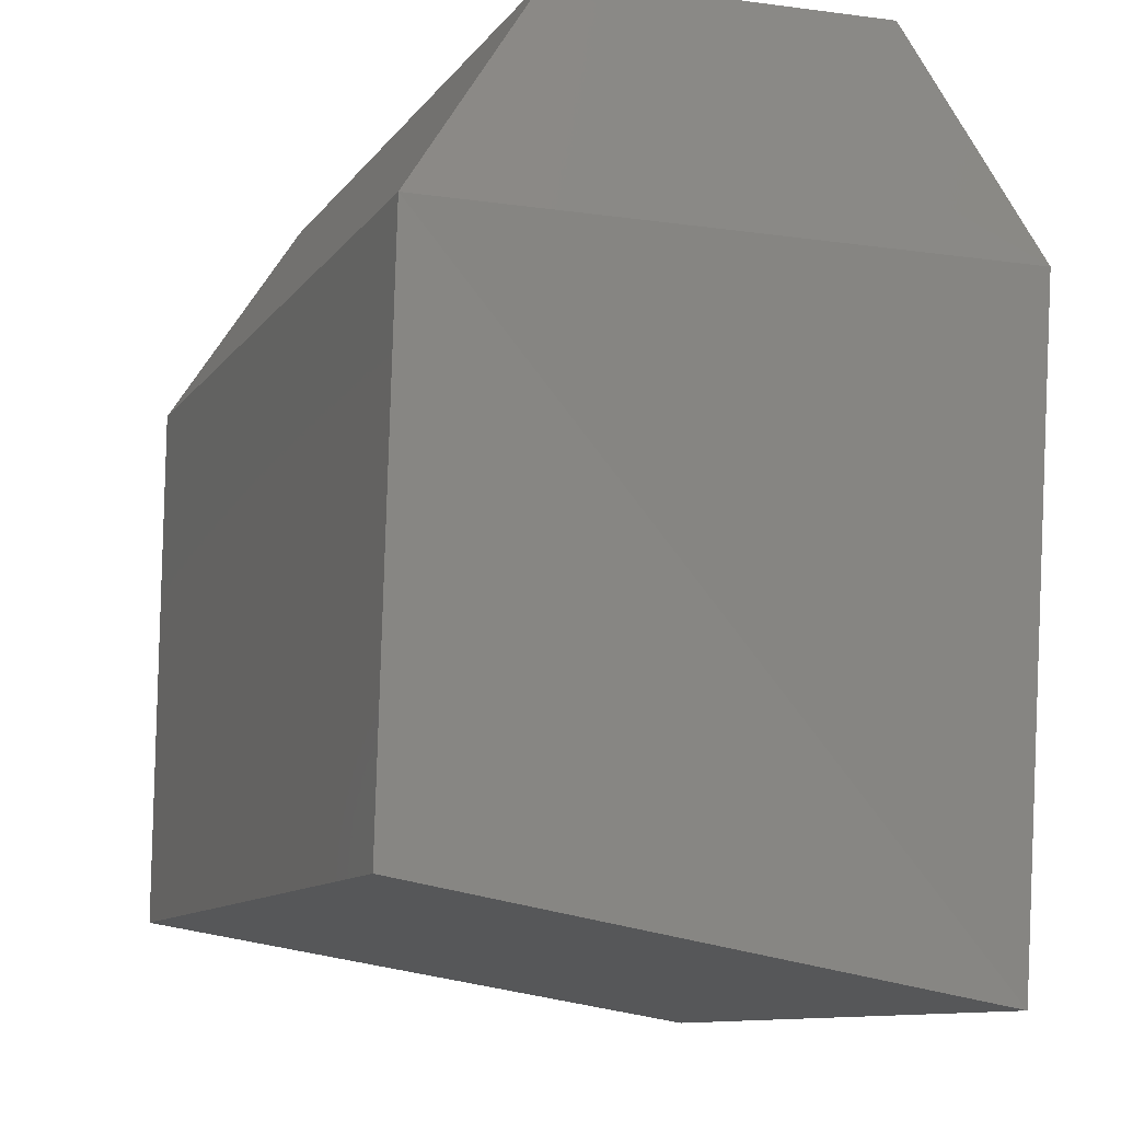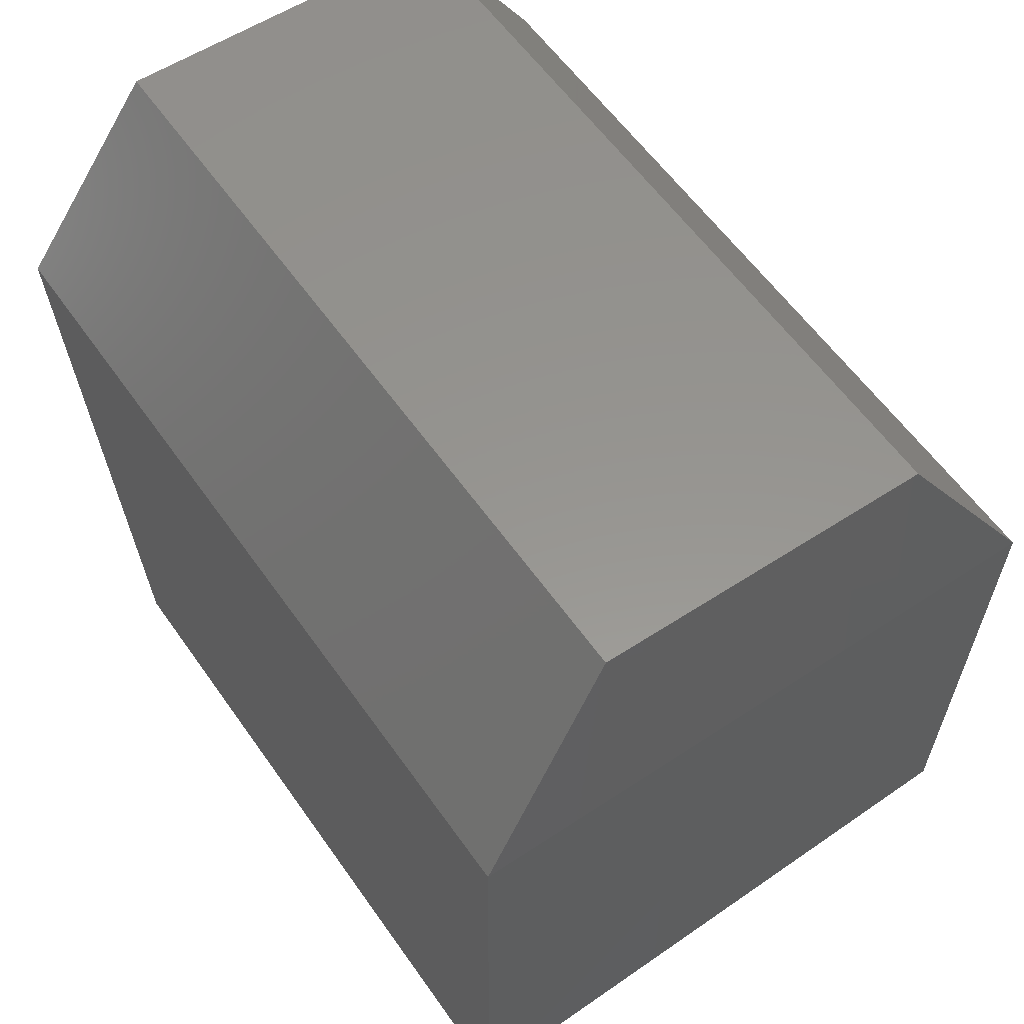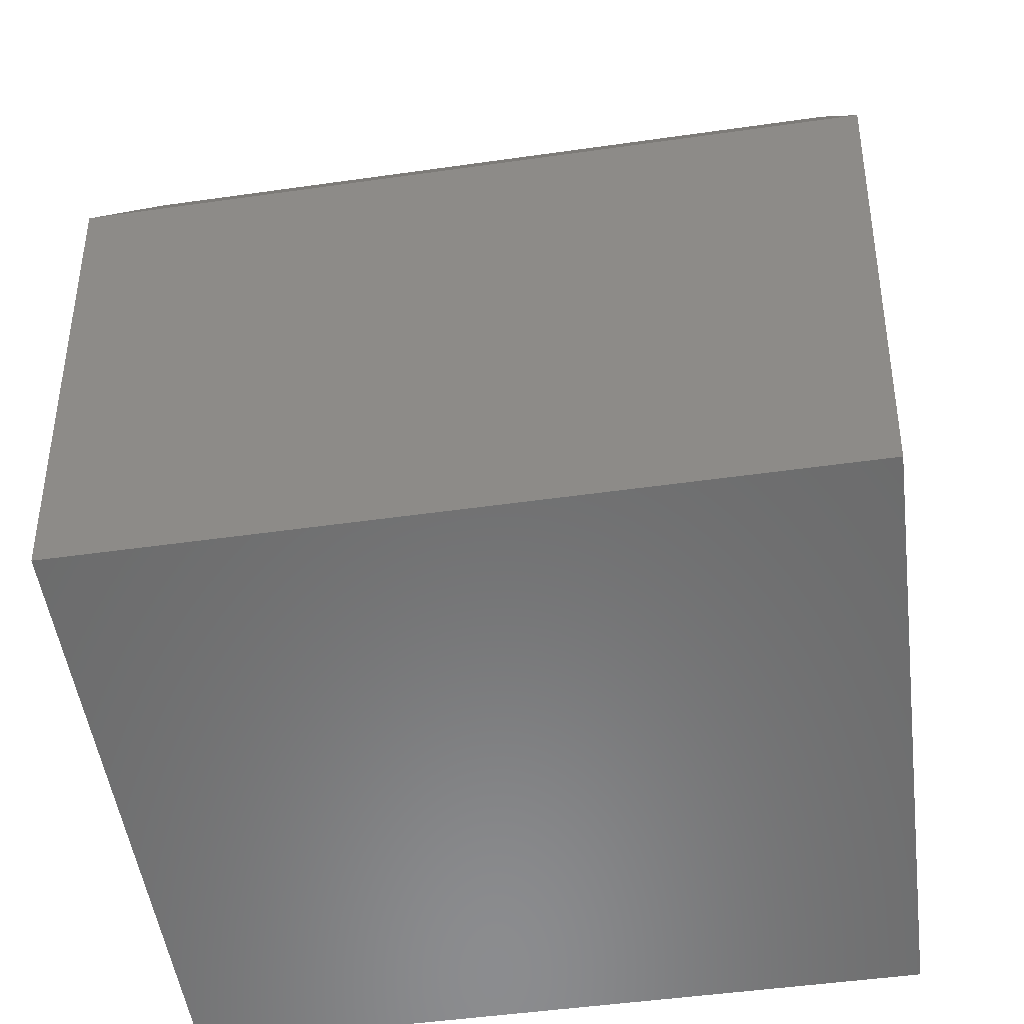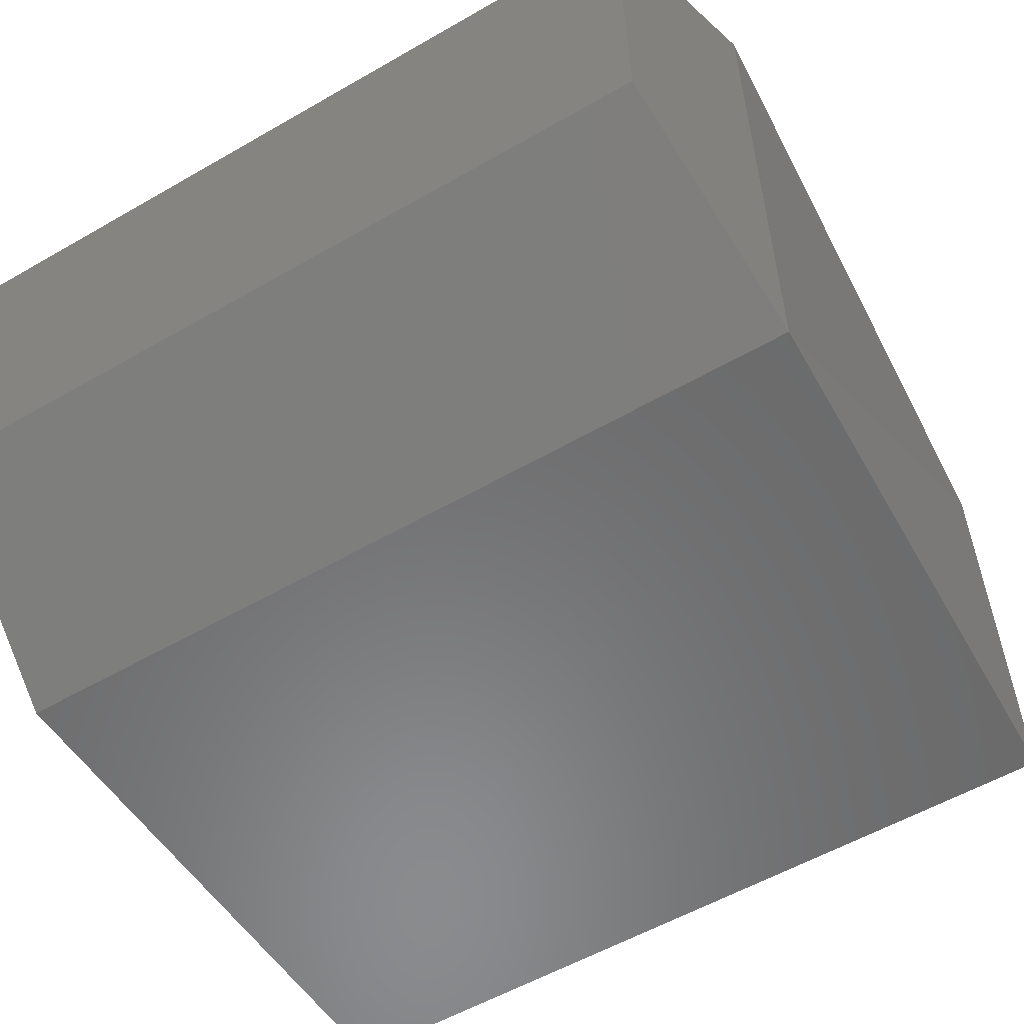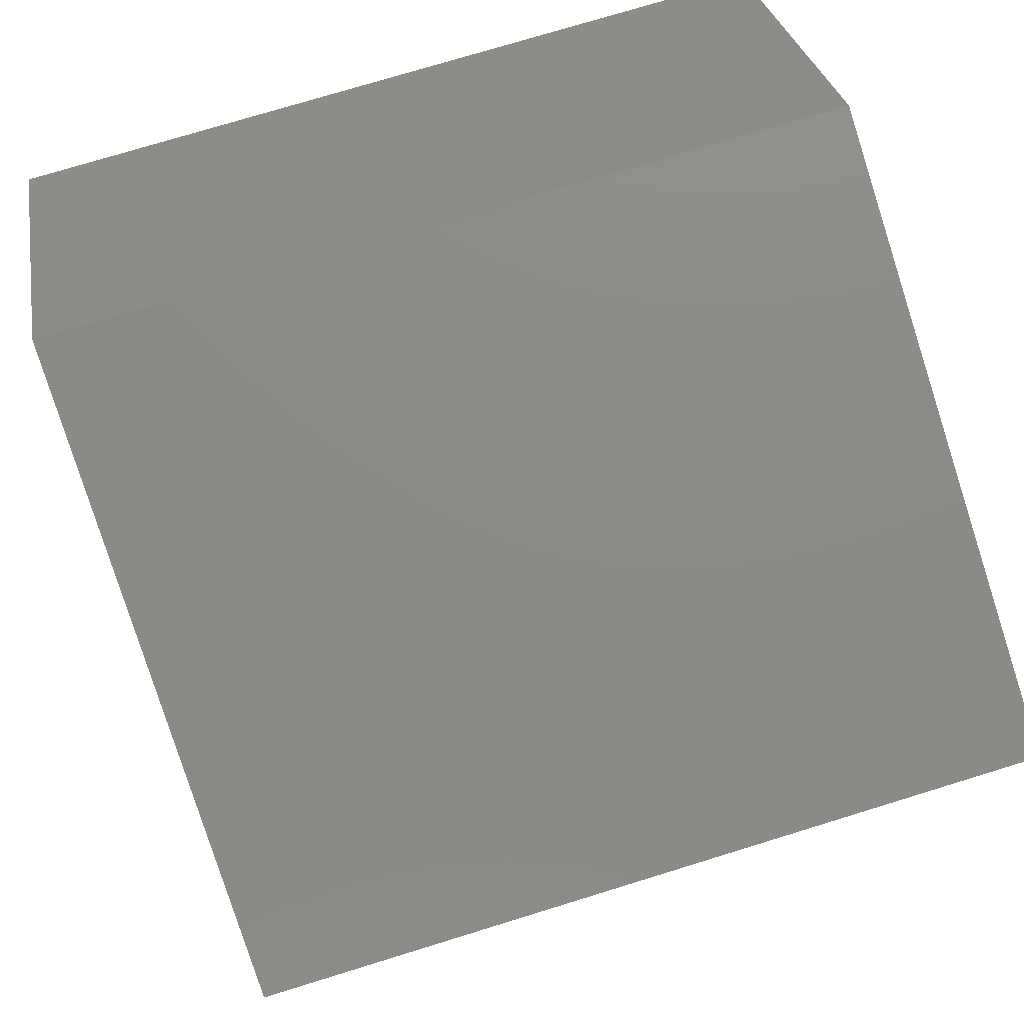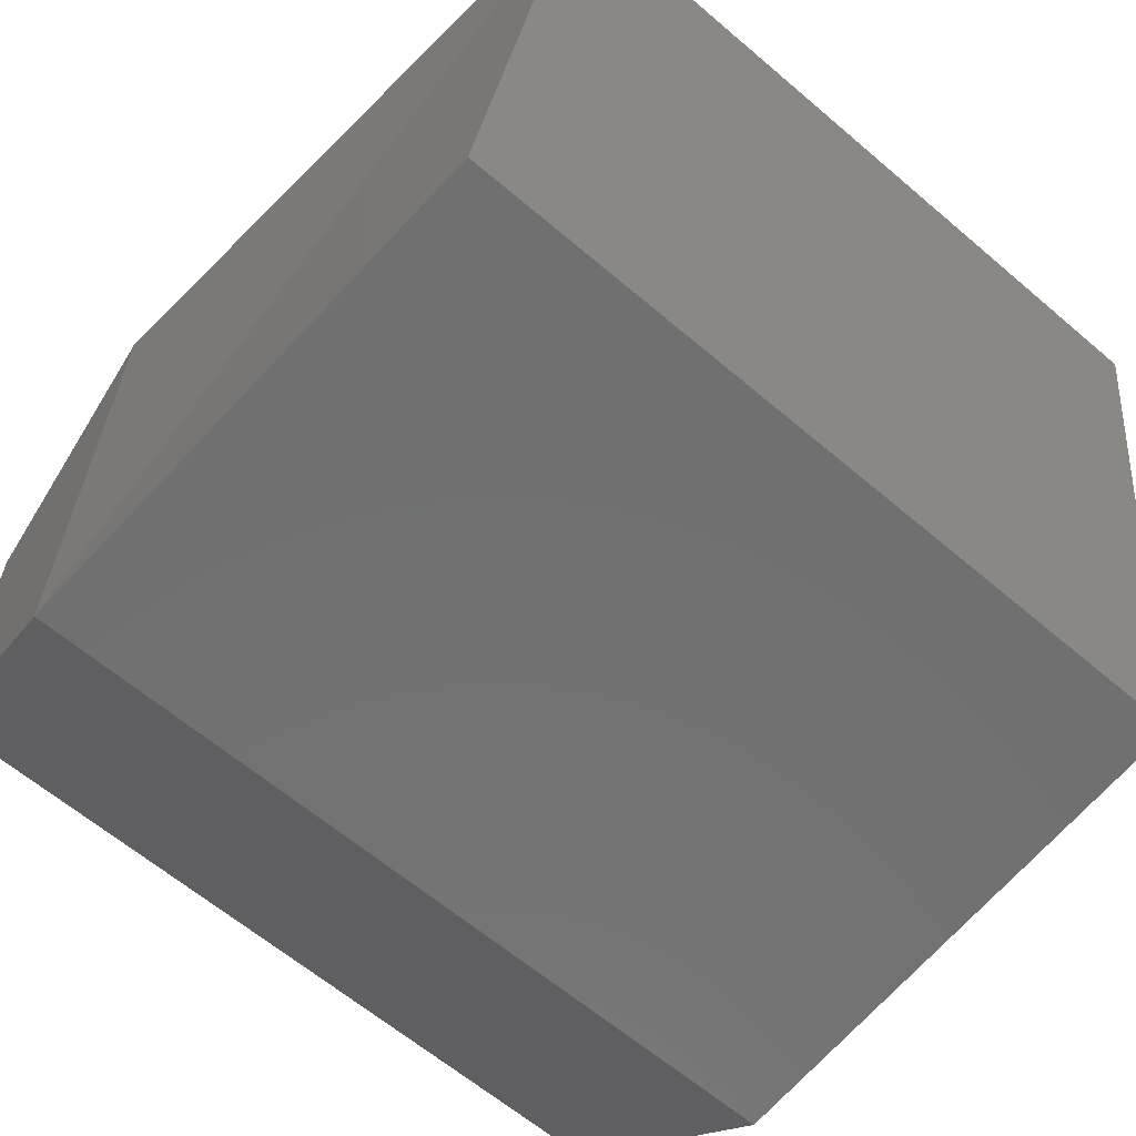
<metadata>
{"format":"stl","ext":"stl","renderer":"f3d","projection":"perspective","resolution":1024,"background":"white","views":[{"elev":-10.7,"azim":68.7,"up":"+Z"},{"elev":58.2,"azim":-124.7,"up":"+Z"},{"elev":-48.1,"azim":9.1,"up":"+Z"},{"elev":-55.9,"azim":31.2,"up":"+Y"},{"elev":74.9,"azim":162.9,"up":"+Y"},{"elev":-63.1,"azim":139.3,"up":"+Y"}]}
</metadata>
<code>
# stl→obj: 12 verts, 20 faces
v 11.55 1.862 0.318
v 11.37 1.862 0.318
v 11.55 1.831 0.369
v 11.37 1.831 0.369
v 11.37 1.754 0.367
v 11.37 1.722 0.317
v 11.55 1.722 0.317
v 11.55 1.754 0.367
v 11.37 1.72 0.191
v 11.38 1.857 0.168
v 11.55 1.72 0.191
v 11.54 1.857 0.168
f 1 2 3
f 2 3 4
f 3 4 5
f 6 7 5
f 7 5 8
f 5 8 3
f 9 6 10
f 6 10 2
f 6 7 9
f 7 9 11
f 10 9 12
f 9 12 11
f 2 4 6
f 4 6 5
f 2 10 1
f 10 1 12
f 11 7 12
f 7 12 1
f 3 1 8
f 1 8 7

</code>
